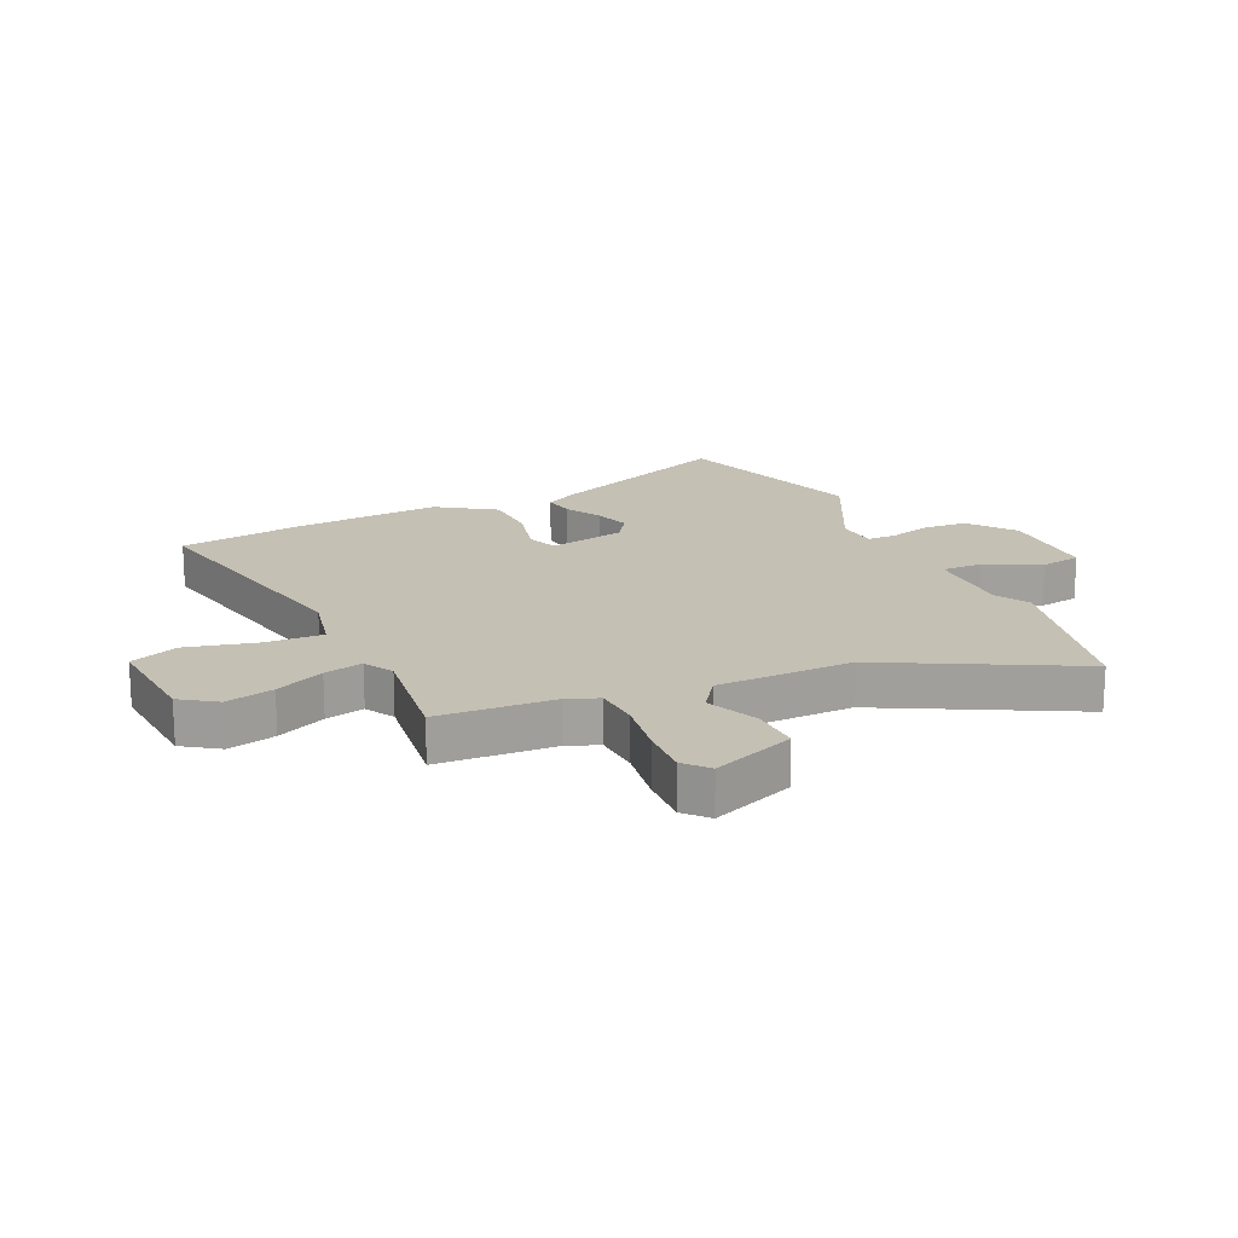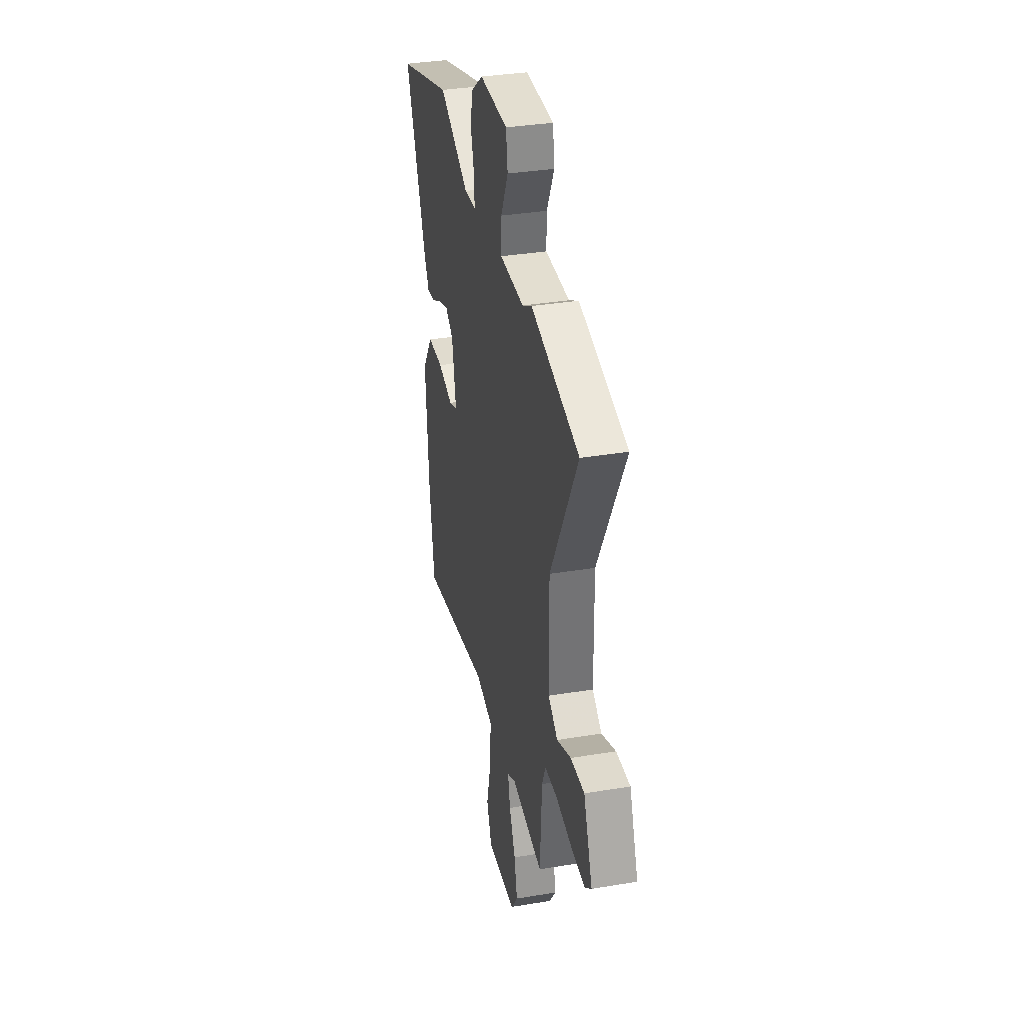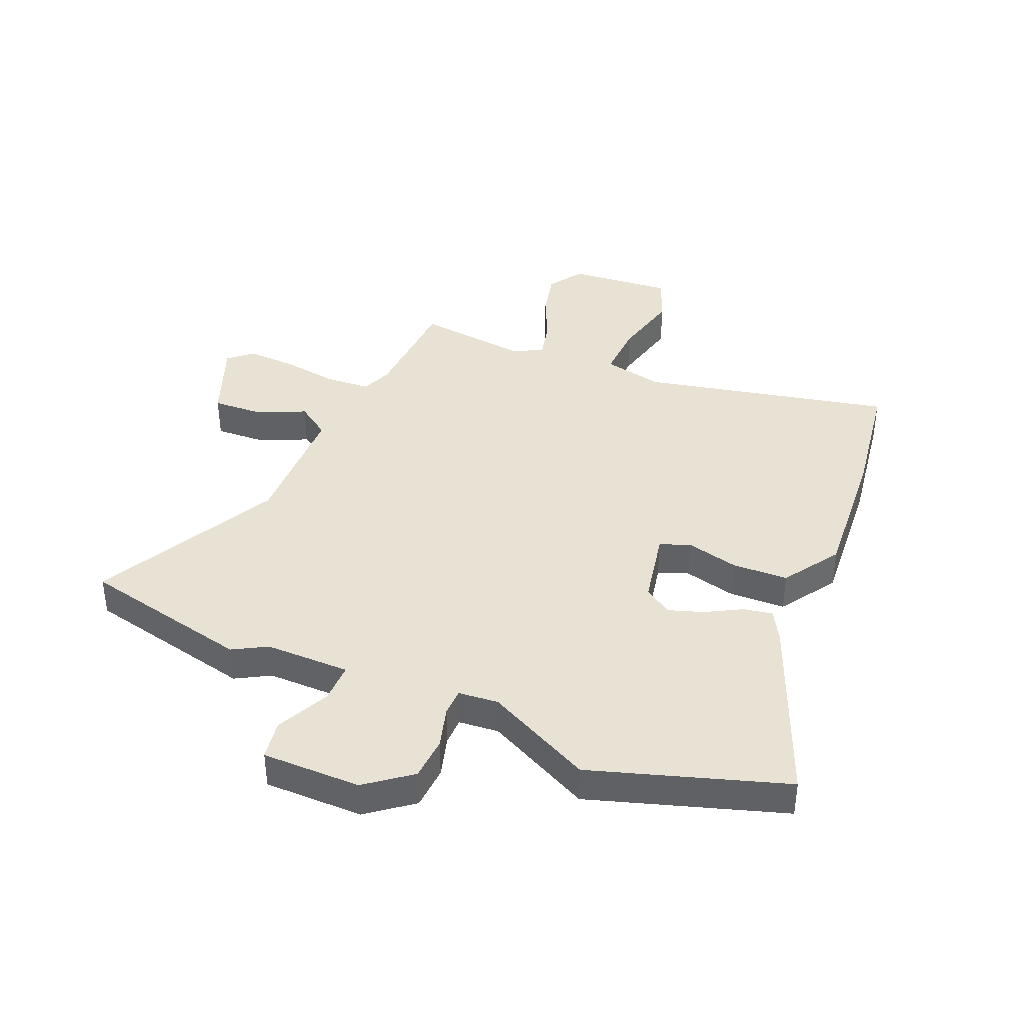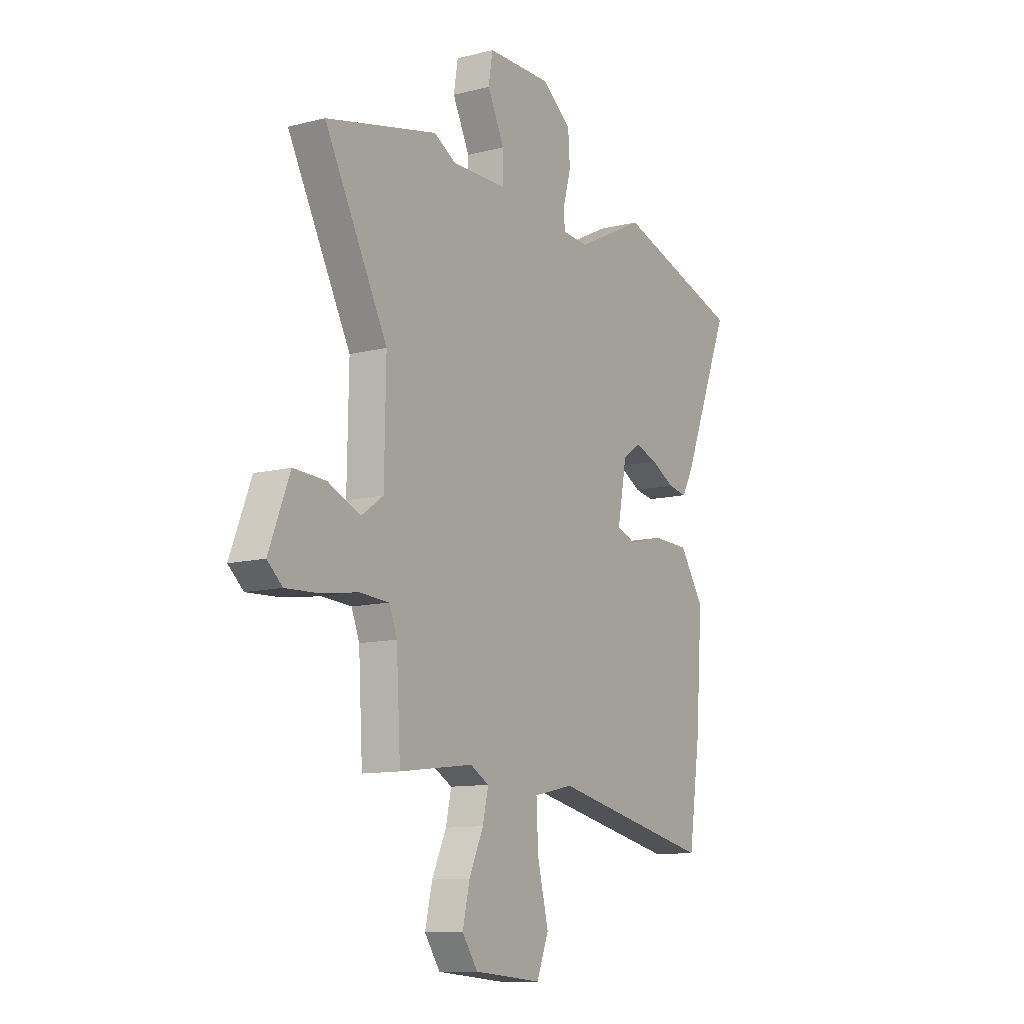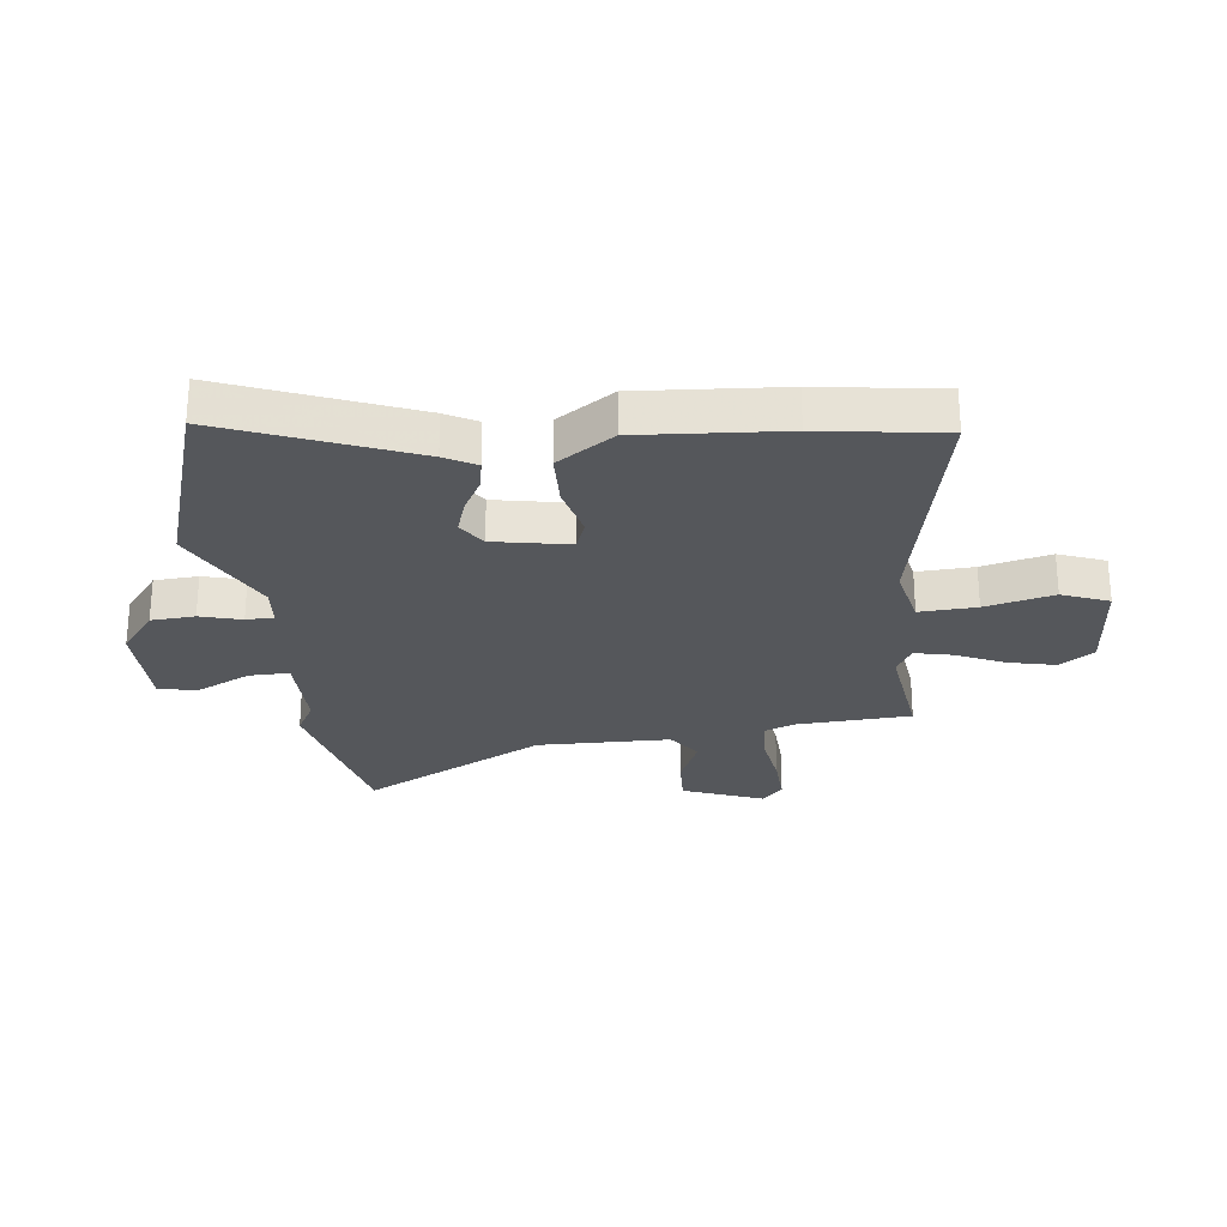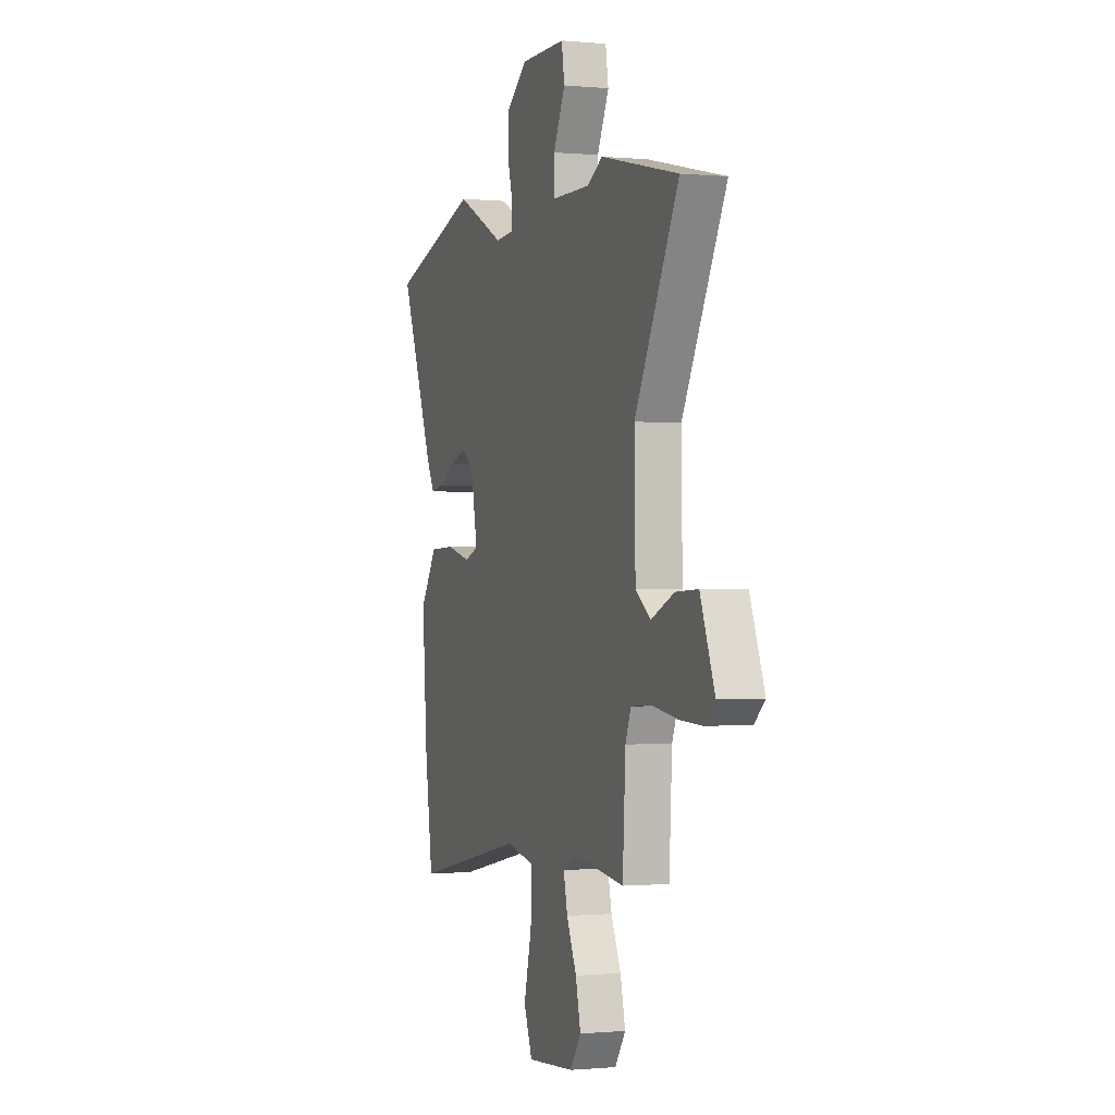
<metadata>
{"format":"obj","ext":"obj","renderer":"f3d","projection":"perspective","resolution":1024,"background":"white","views":[{"elev":18.3,"azim":-114.7,"up":"+Y"},{"elev":35.4,"azim":-102.4,"up":"+Z"},{"elev":39.8,"azim":22.7,"up":"+Y"},{"elev":-11.1,"azim":-58.0,"up":"+Z"},{"elev":-26.5,"azim":96.8,"up":"+Y"},{"elev":-0.6,"azim":-109.4,"up":"+Z"}]}
</metadata>
<code>
v 0.519 0.07 -0.367
v 0.488 0.07 -0.58
v 0.055 0.07 -0.488
v -0.051 0.07 -0.511
v -0.046 0.07 -0.61
v -0.017 0.07 -0.729
v -0.049 0.07 -0.81
v -0.229 0.07 -0.795
v -0.27 0.07 -0.735
v -0.251 0.07 -0.653
v -0.213 0.07 -0.57
v -0.198 0.07 -0.504
v -0.248 0.07 -0.476
v -0.444 0.07 -0.501
v -0.455 0.07 -0.303
v -0.476 0.07 -0.249
v -0.554 0.07 -0.244
v -0.653 0.07 -0.259
v -0.739 0.07 -0.263
v -0.779 0.07 -0.227
v -0.724 0.07 -0.086
v -0.639 0.07 -0.09
v -0.552 0.07 -0.128
v -0.494 0.07 -0.087
v -0.49 0.07 0.145
v -0.657 0.07 0.464
v -0.361 0.07 0.532
v -0.302 0.07 0.499
v -0.154 0.07 0.5
v -0.155 0.07 0.57
v -0.2 0.07 0.663
v -0.189 0.07 0.732
v -0.017 0.07 0.733
v 0.061 0.07 0.673
v 0.066 0.07 0.597
v 0.046 0.07 0.525
v 0.047 0.07 0.477
v 0.117 0.07 0.471
v 0.301 0.07 0.563
v 0.638 0.07 0.457
v 0.508 0.07 0.135
v 0.478 0.07 0.081
v 0.427 0.07 0.09
v 0.365 0.07 0.124
v 0.304 0.07 0.144
v 0.256 0.07 0.112
v 0.231 0.07 -0.019
v 0.283 0.07 -0.039
v 0.375 0.07 -0.016
v 0.472 0.07 -0.019
v 0.537 0.07 -0.117
v 0.519 0 -0.367
v 0.488 0 -0.58
v 0.055 0 -0.488
v -0.051 0 -0.511
v -0.046 0 -0.61
v -0.017 0 -0.729
v -0.049 0 -0.81
v -0.229 0 -0.795
v -0.27 0 -0.735
v -0.251 0 -0.653
v -0.213 0 -0.57
v -0.198 0 -0.504
v -0.248 0 -0.476
v -0.444 0 -0.501
v -0.455 0 -0.303
v -0.476 0 -0.249
v -0.554 0 -0.244
v -0.653 0 -0.259
v -0.739 0 -0.263
v -0.779 0 -0.227
v -0.724 0 -0.086
v -0.639 0 -0.09
v -0.552 0 -0.128
v -0.494 0 -0.087
v -0.49 0 0.145
v -0.657 0 0.464
v -0.361 0 0.532
v -0.302 0 0.499
v -0.154 0 0.5
v -0.155 0 0.57
v -0.2 0 0.663
v -0.189 0 0.732
v -0.017 0 0.733
v 0.061 0 0.673
v 0.066 0 0.597
v 0.046 0 0.525
v 0.047 0 0.477
v 0.117 0 0.471
v 0.301 0 0.563
v 0.638 0 0.457
v 0.508 0 0.135
v 0.478 0 0.081
v 0.427 0 0.09
v 0.365 0 0.124
v 0.304 0 0.144
v 0.256 0 0.112
v 0.231 0 -0.019
v 0.283 0 -0.039
v 0.375 0 -0.016
v 0.472 0 -0.019
v 0.537 0 -0.117
f 48 49 50 51
f 48 51 1 2
f 47 48 2 3
f 46 47 3 4
f 41 42 43 44
f 41 44 45
f 38 39 40 41
f 37 38 41 45
f 33 34 35 36
f 33 36 37
f 30 31 32 33
f 29 30 33 37
f 28 29 37 45
f 25 26 27 28
f 24 25 28 45
f 20 21 22 23
f 18 19 20 23
f 17 18 23 24
f 16 17 24 45
f 13 14 15
f 12 13 15 16
f 8 9 10 11
f 8 11 12
f 5 6 7 8
f 4 5 8 12
f 46 4 12 16
f 16 45 46
f 102 101 100 99
f 53 52 102 99
f 54 53 99 98
f 55 54 98 97
f 95 94 93 92
f 96 95 92
f 92 91 90 89
f 96 92 89 88
f 87 86 85 84
f 88 87 84
f 84 83 82 81
f 88 84 81 80
f 96 88 80 79
f 79 78 77 76
f 96 79 76 75
f 74 73 72 71
f 74 71 70 69
f 75 74 69 68
f 96 75 68 67
f 66 65 64
f 67 66 64 63
f 62 61 60 59
f 63 62 59
f 59 58 57 56
f 63 59 56 55
f 67 63 55 97
f 97 96 67
f 1 52 53 2
f 2 53 54 3
f 3 54 55 4
f 4 55 56 5
f 5 56 57 6
f 6 57 58 7
f 7 58 59 8
f 8 59 60 9
f 9 60 61 10
f 10 61 62 11
f 11 62 63 12
f 12 63 64 13
f 13 64 65 14
f 14 65 66 15
f 15 66 67 16
f 16 67 68 17
f 17 68 69 18
f 18 69 70 19
f 19 70 71 20
f 20 71 72 21
f 21 72 73 22
f 22 73 74 23
f 23 74 75 24
f 24 75 76 25
f 25 76 77 26
f 26 77 78 27
f 27 78 79 28
f 28 79 80 29
f 29 80 81 30
f 30 81 82 31
f 31 82 83 32
f 32 83 84 33
f 33 84 85 34
f 34 85 86 35
f 35 86 87 36
f 36 87 88 37
f 37 88 89 38
f 38 89 90 39
f 39 90 91 40
f 40 91 92 41
f 41 92 93 42
f 42 93 94 43
f 43 94 95 44
f 44 95 96 45
f 45 96 97 46
f 46 97 98 47
f 47 98 99 48
f 48 99 100 49
f 49 100 101 50
f 50 101 102 51
f 51 102 52 1

</code>
